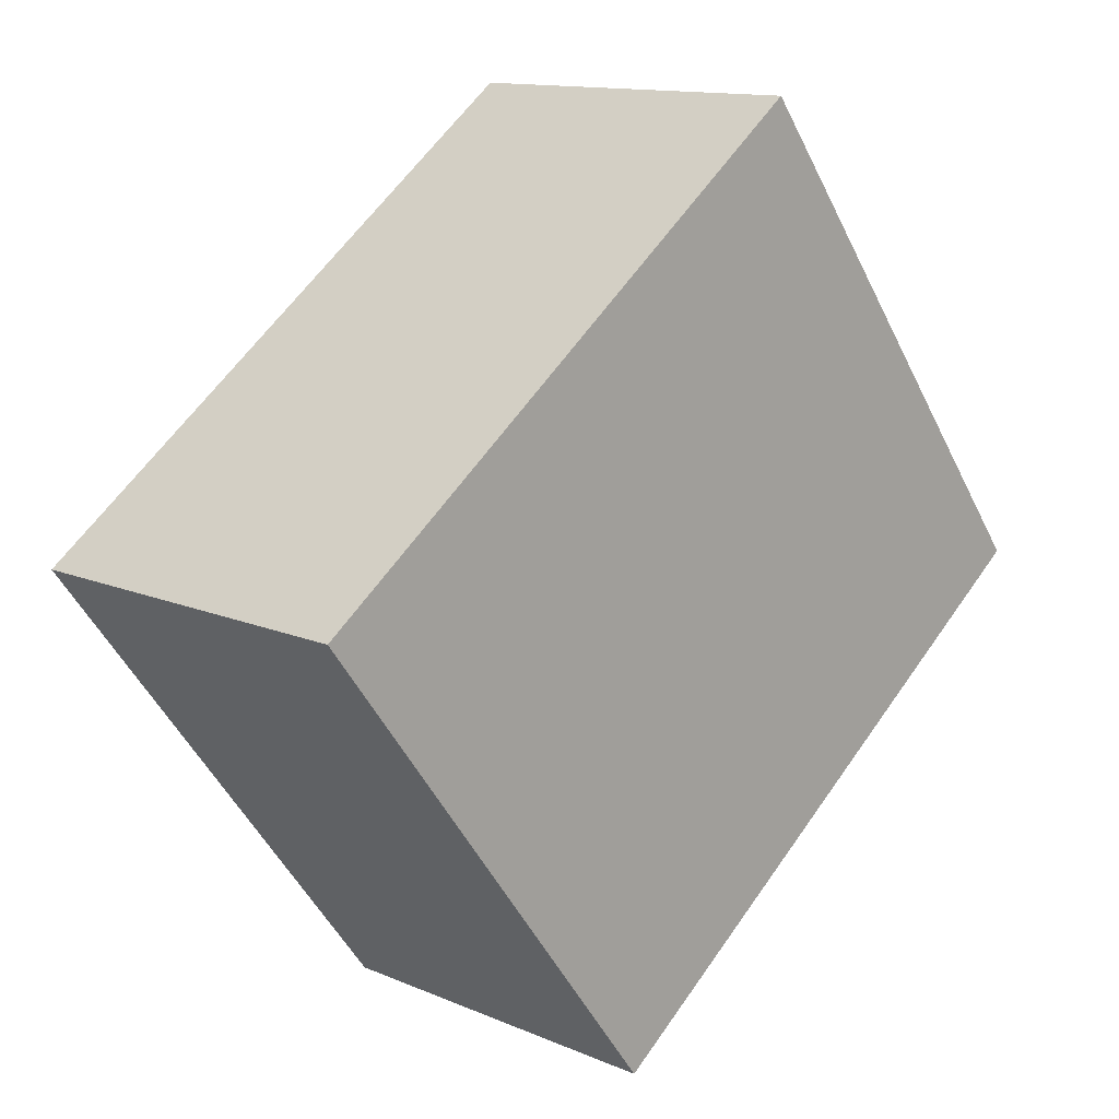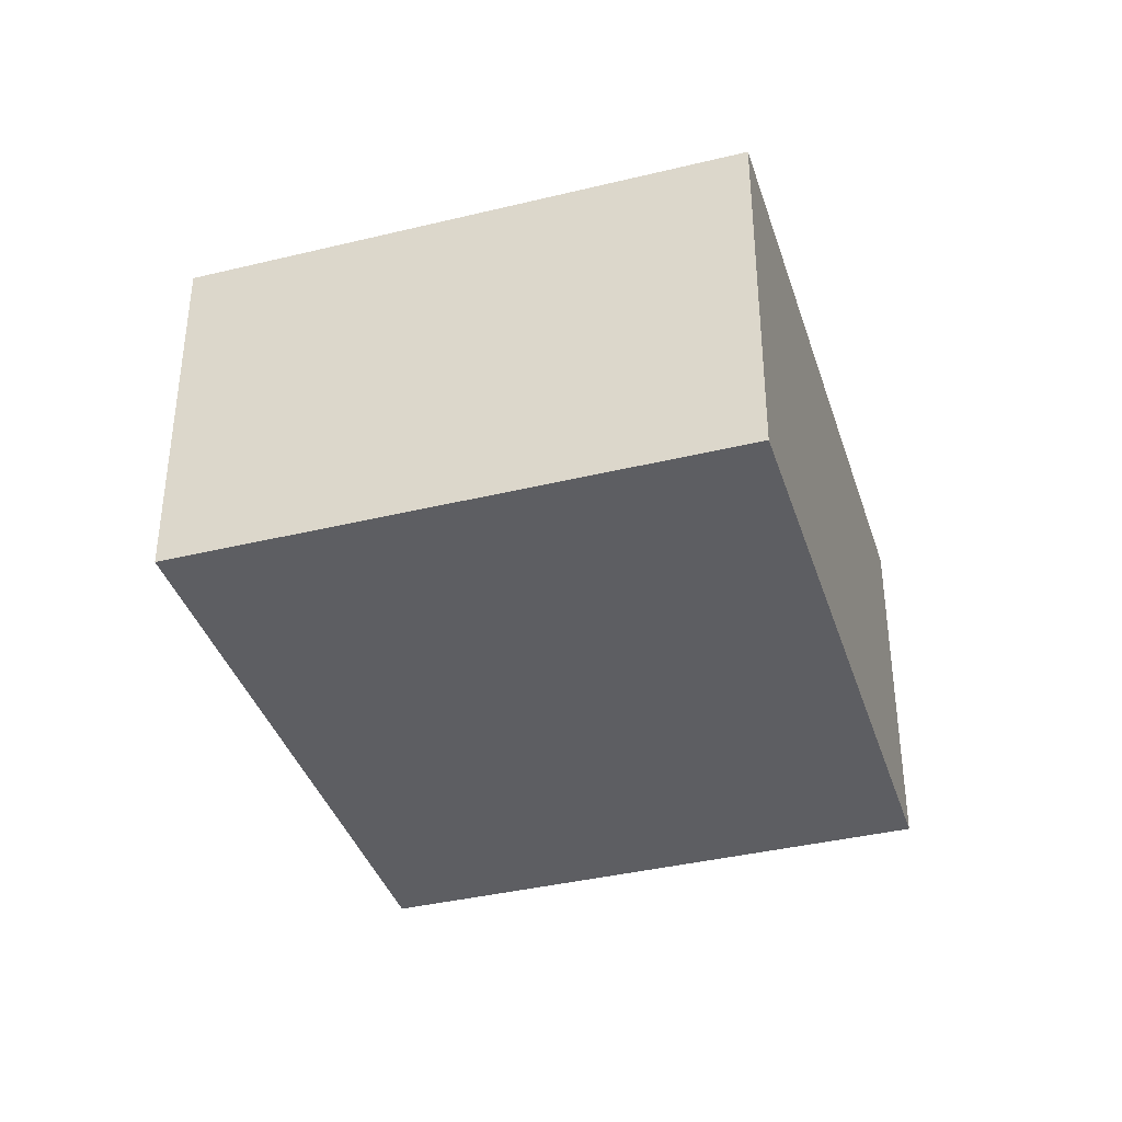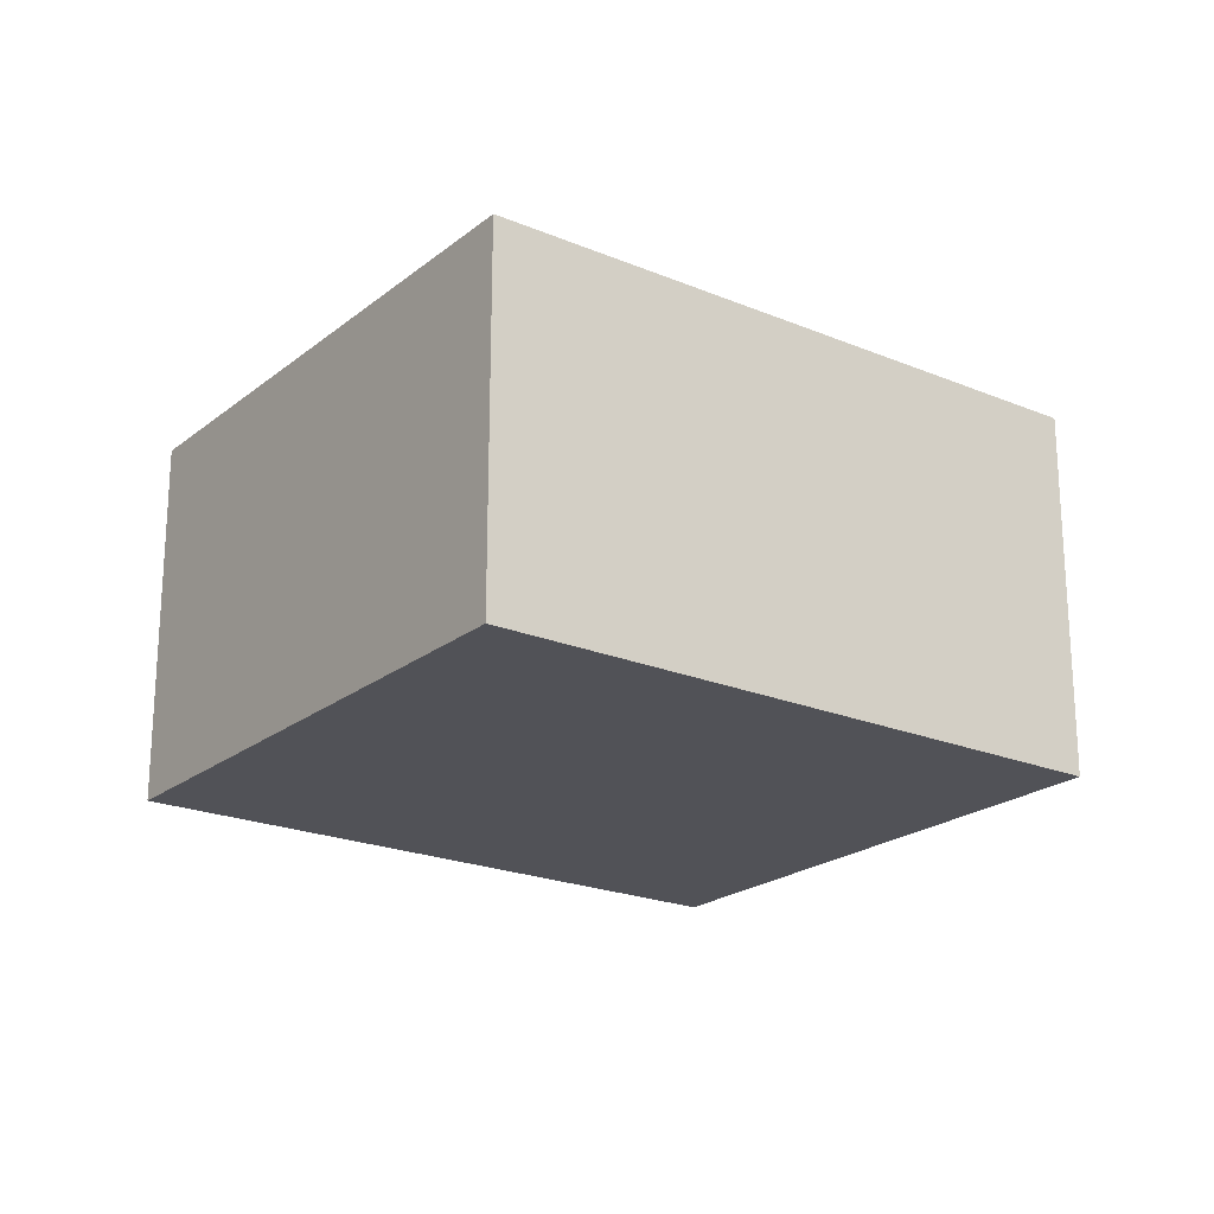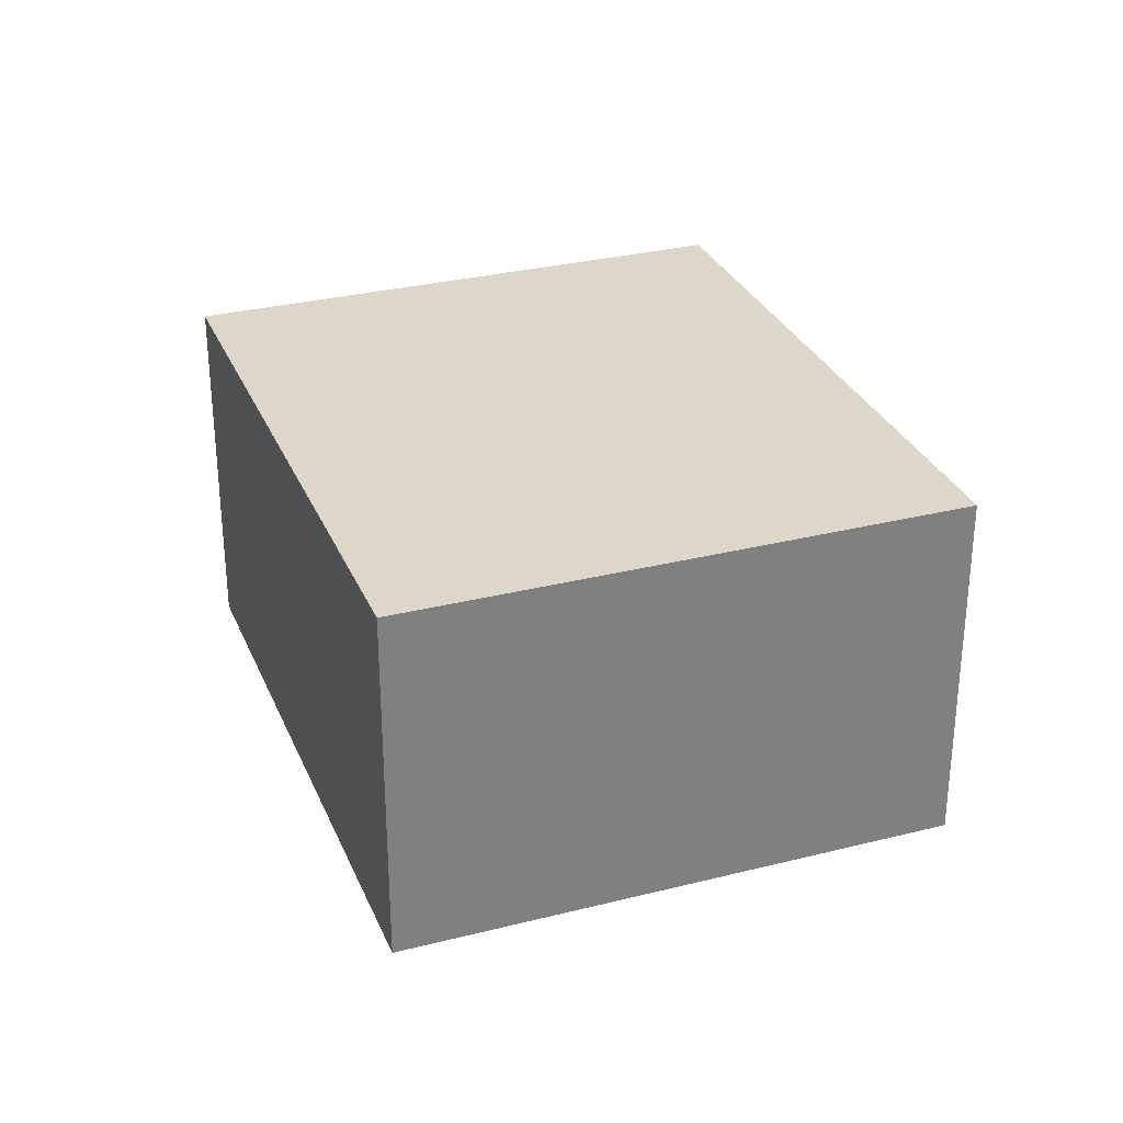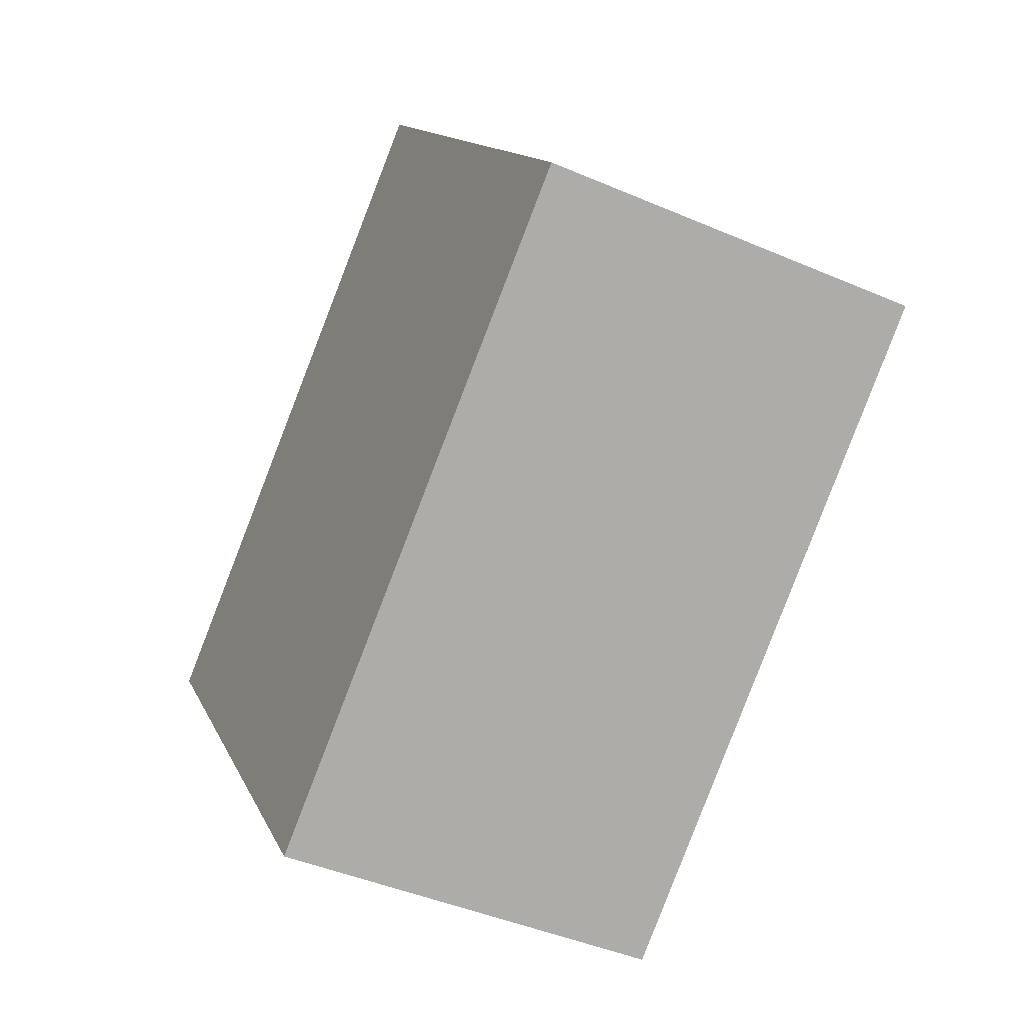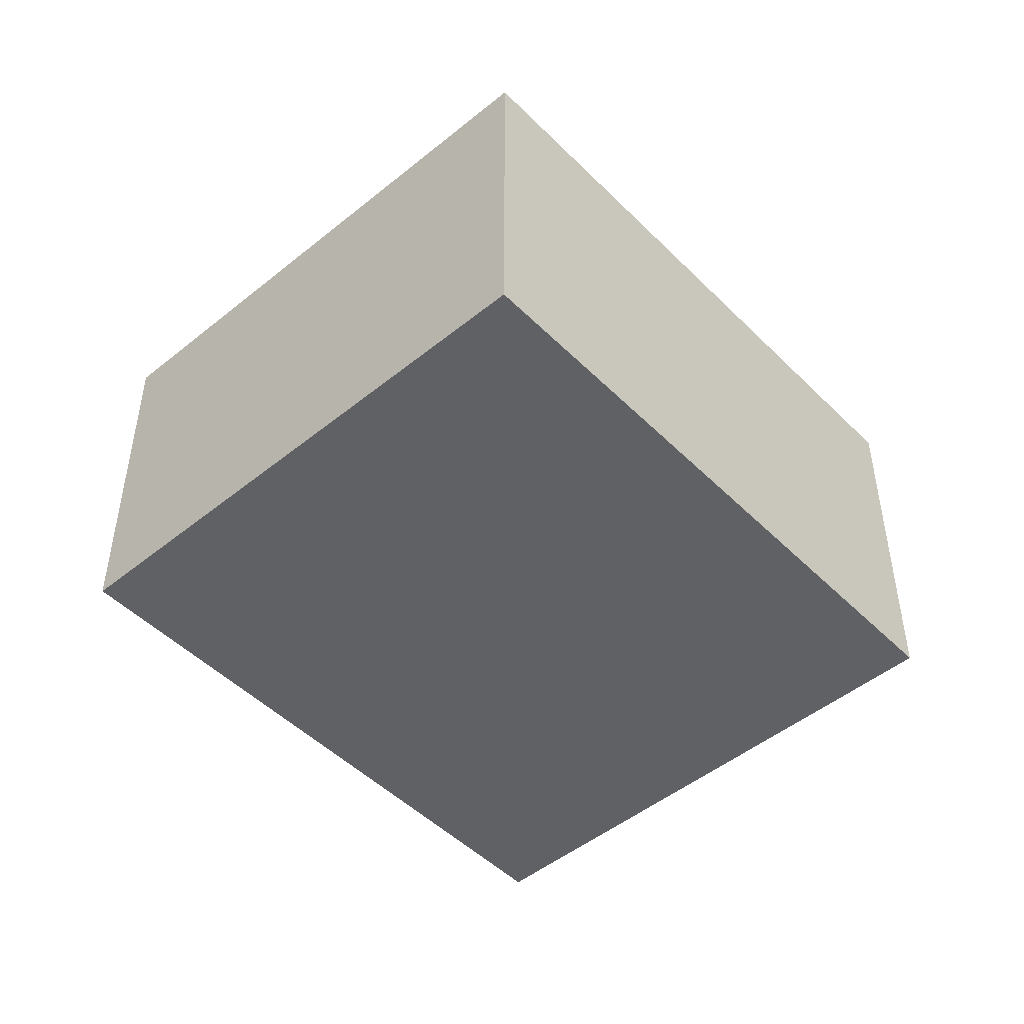
<metadata>
{"format":"obj","ext":"obj","renderer":"f3d","projection":"perspective","resolution":1024,"background":"white","views":[{"elev":12.7,"azim":-45.2,"up":"+Y"},{"elev":-38.3,"azim":144.1,"up":"+Z"},{"elev":-21.6,"azim":-179.3,"up":"+Z"},{"elev":30.3,"azim":106.9,"up":"+Z"},{"elev":-43.7,"azim":63.1,"up":"+Y"},{"elev":-48.3,"azim":169.2,"up":"+Z"}]}
</metadata>
<code>
g default
v -2.321 -2.533 0.1
v -2.226 -2.658 0.1
v -2.177 -2.424 0.1
v -2.083 -2.55 0.1
v -2.177 -2.424 0
v -2.083 -2.55 0
v -2.321 -2.533 0
v -2.226 -2.658 0
g pCube14
f 1 2 4 3
f 3 4 6 5
f 5 6 8 7
f 7 8 2 1
f 2 8 6 4
f 7 1 3 5

</code>
